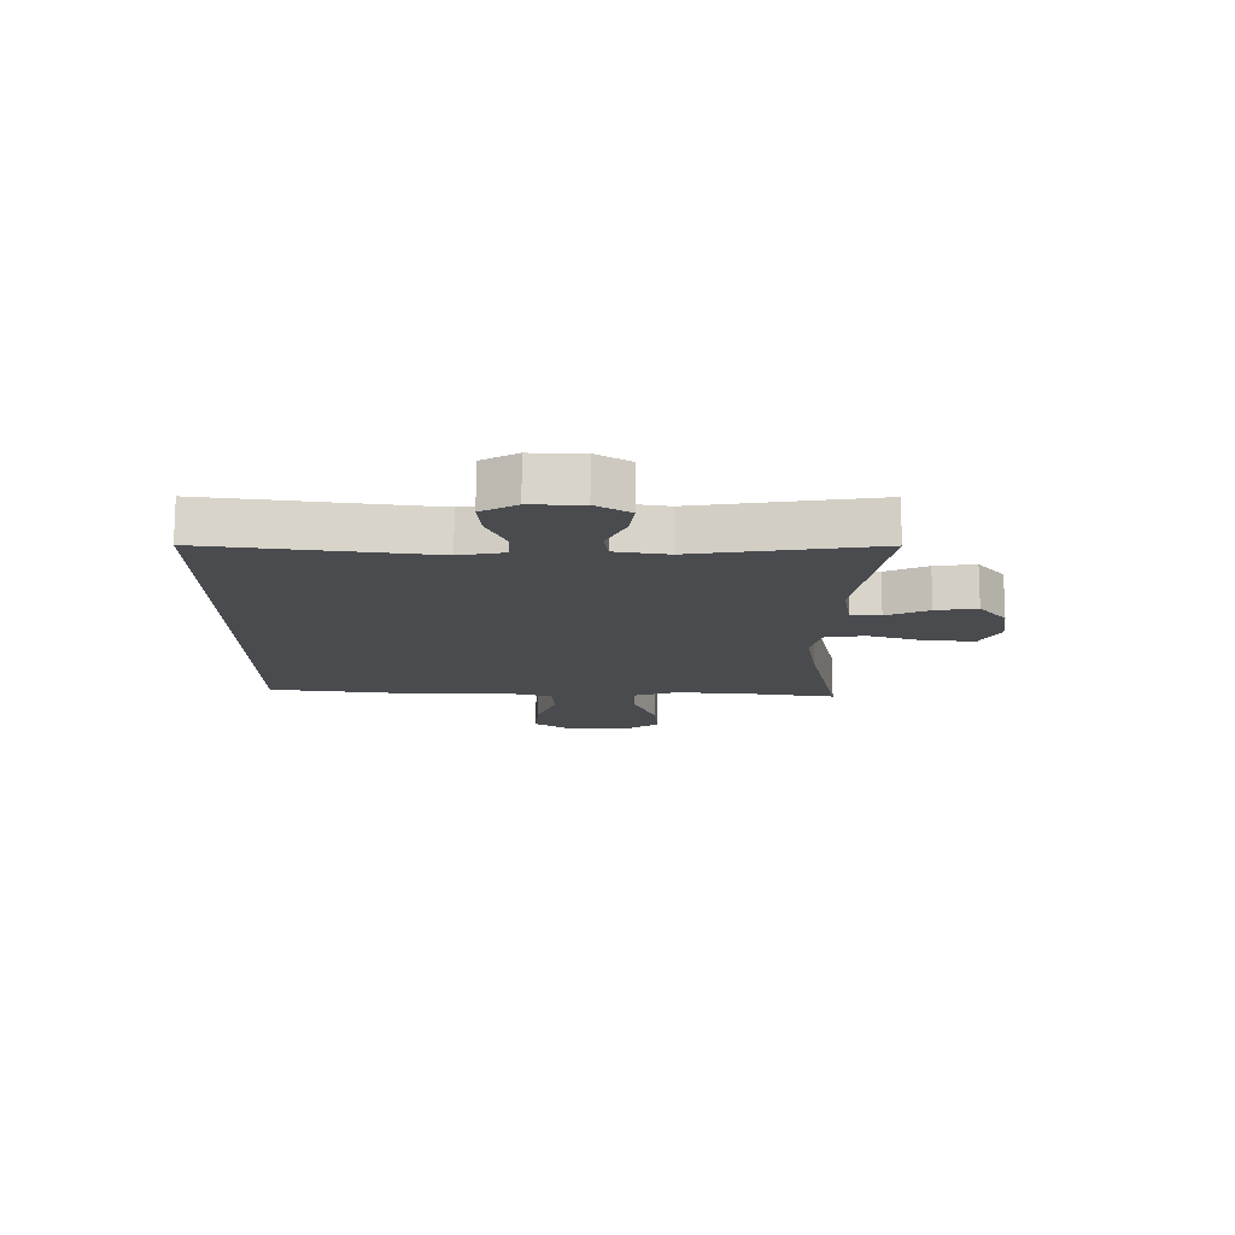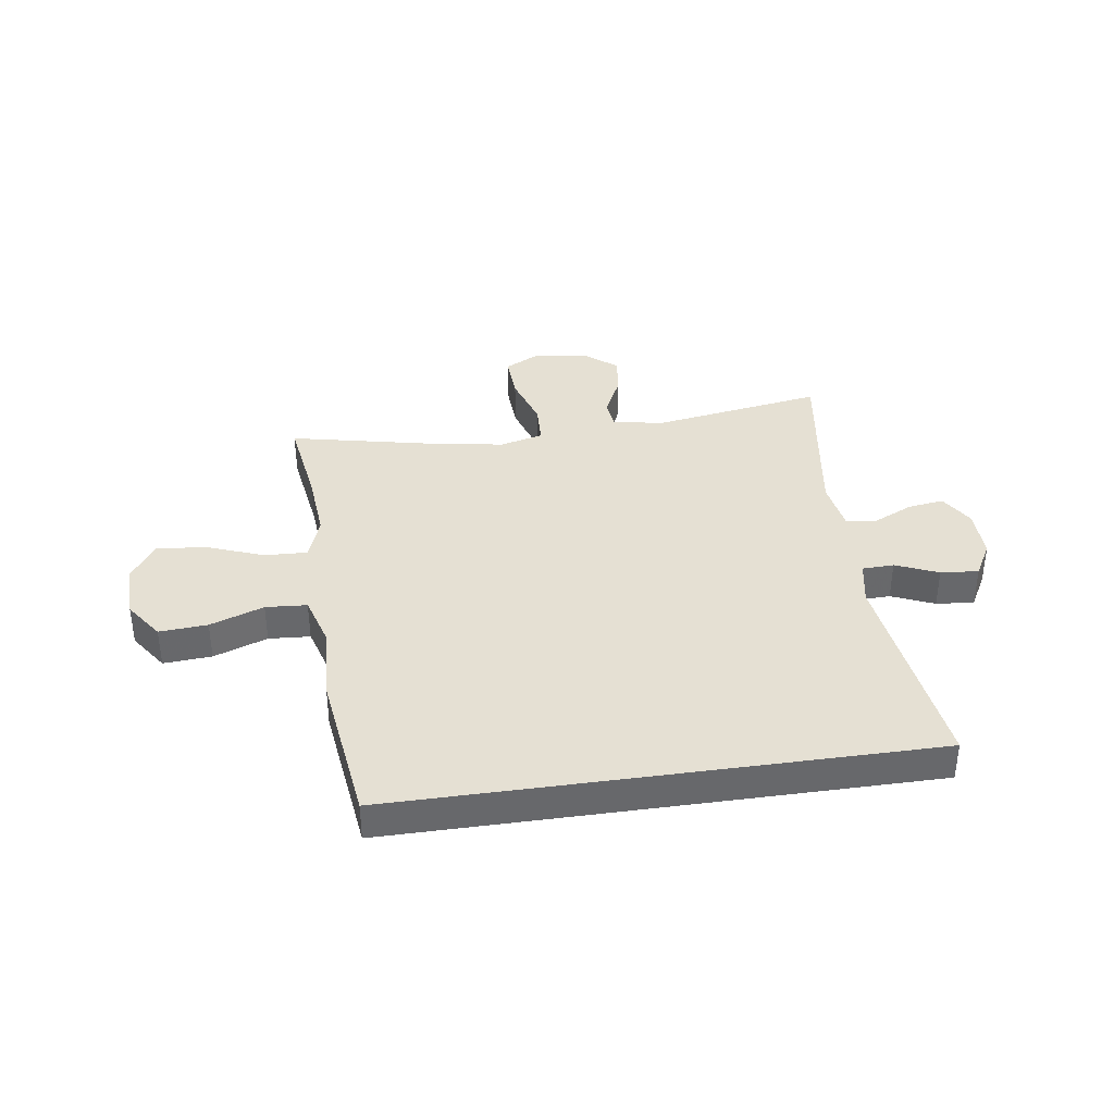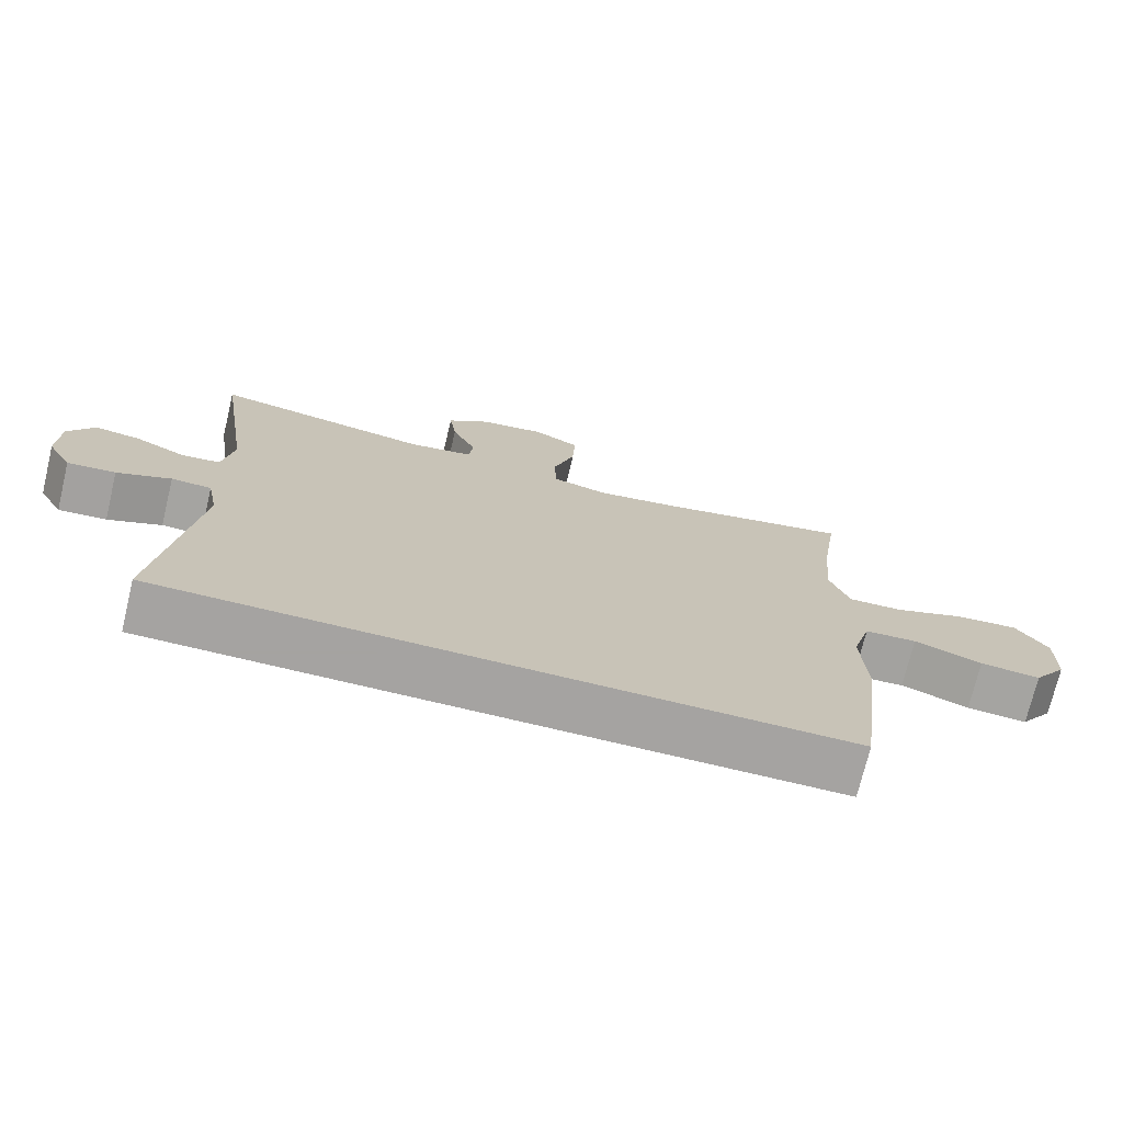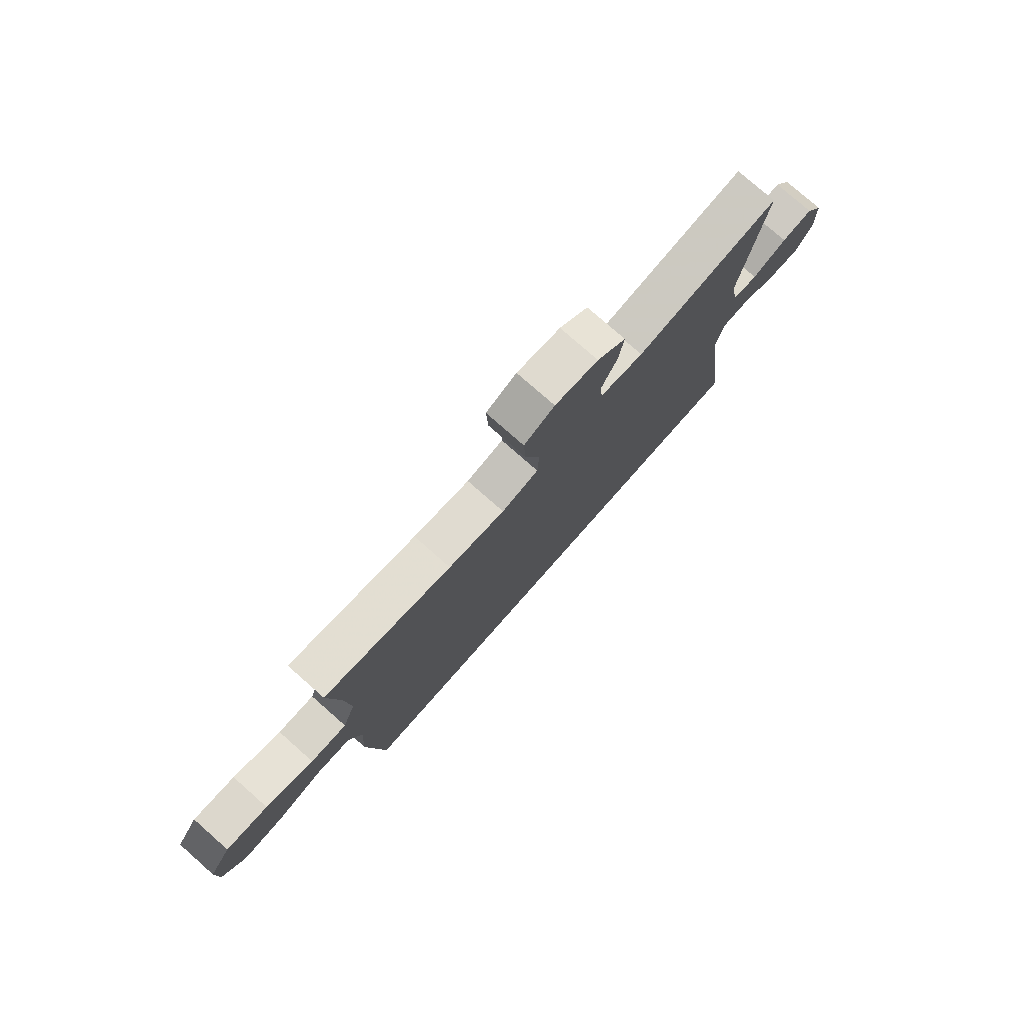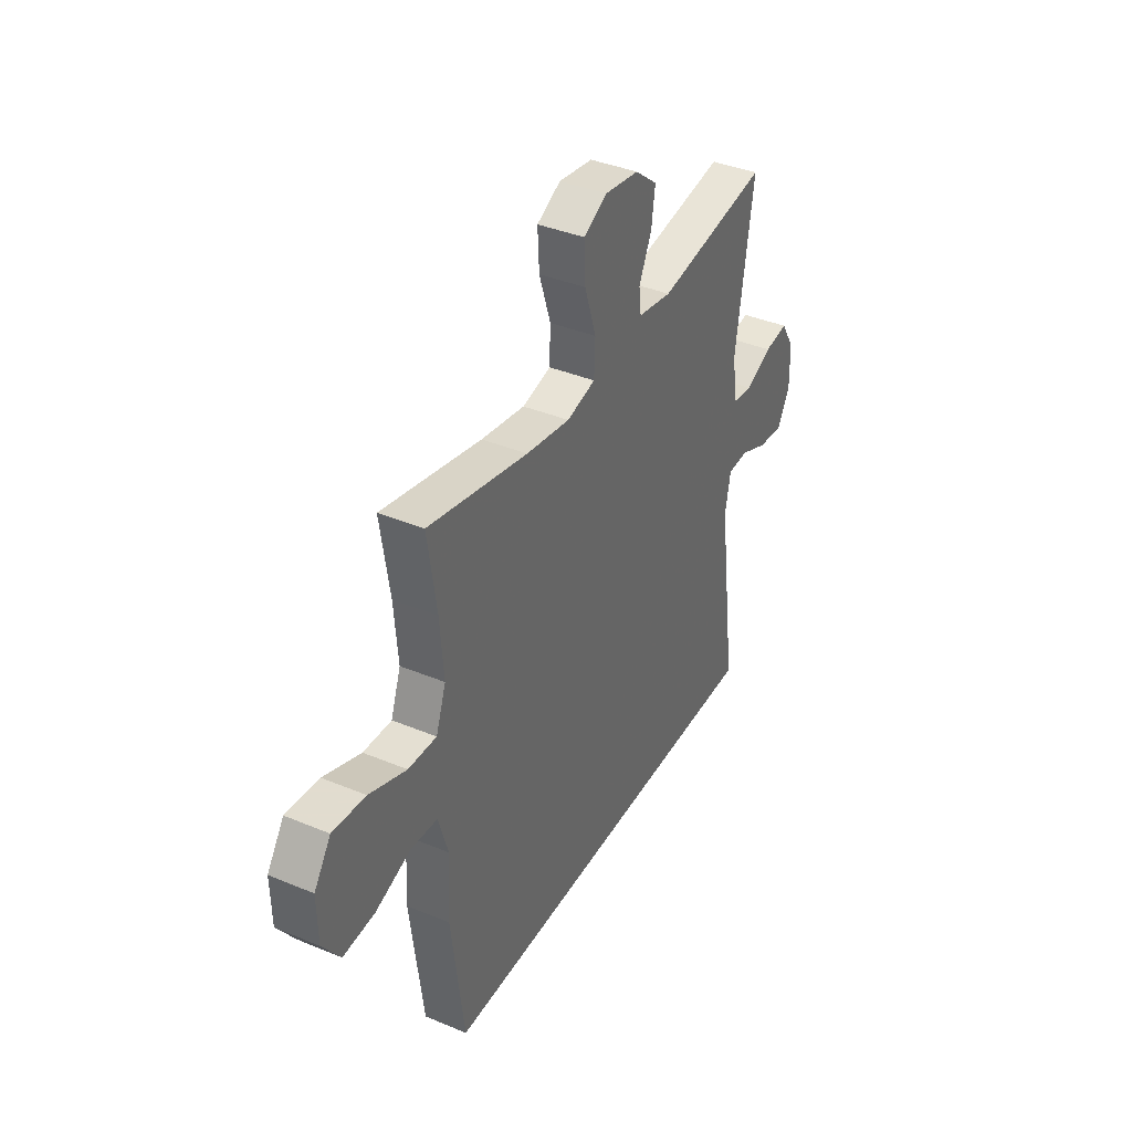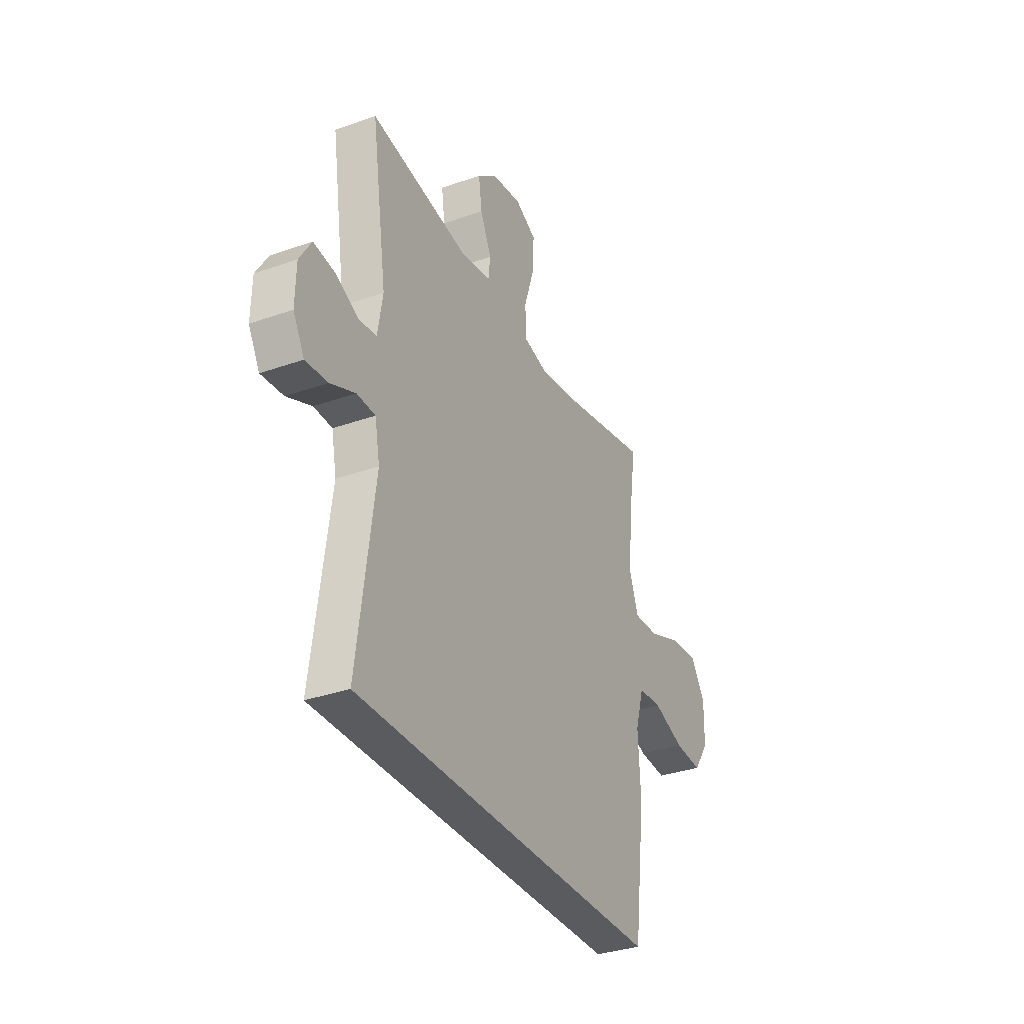
<metadata>
{"format":"obj","ext":"obj","renderer":"f3d","projection":"perspective","resolution":1024,"background":"white","views":[{"elev":-13.9,"azim":-90.3,"up":"+Y"},{"elev":37.9,"azim":171.8,"up":"+Y"},{"elev":-73.1,"azim":-13.5,"up":"+Z"},{"elev":77.5,"azim":131.4,"up":"+Z"},{"elev":38.6,"azim":117.7,"up":"+Z"},{"elev":-33.4,"azim":-64.2,"up":"+Z"}]}
</metadata>
<code>
v 0.446 0.07 -0.5
v -0.498 0.07 -0.5
v -0.447 0.07 -0.119
v -0.462 0.07 -0.041
v -0.518 0.07 -0.039
v -0.593 0.07 -0.071
v -0.66 0.07 -0.077
v -0.694 0.07 -0.016
v -0.692 0.07 0.073
v -0.656 0.07 0.132
v -0.592 0.07 0.123
v -0.521 0.07 0.09
v -0.468 0.07 0.097
v -0.453 0.07 0.188
v -0.5 0.07 0.5
v -0.199 0.07 0.452
v -0.108 0.07 0.467
v -0.102 0.07 0.519
v -0.136 0.07 0.592
v -0.146 0.07 0.663
v -0.086 0.07 0.711
v 0.005 0.07 0.724
v 0.069 0.07 0.691
v 0.065 0.07 0.611
v 0.034 0.07 0.515
v 0.037 0.07 0.443
v 0.114 0.07 0.424
v 0.232 0.07 0.443
v 0.5 0.07 0.5
v 0.476 0.07 0.341
v 0.466 0.07 0.219
v 0.493 0.07 0.143
v 0.569 0.07 0.146
v 0.669 0.07 0.184
v 0.757 0.07 0.192
v 0.802 0.07 0.126
v 0.8 0.07 0.028
v 0.753 0.07 -0.039
v 0.668 0.07 -0.033
v 0.573 0.07 0.001
v 0.5 0.07 -0.004
v 0.474 0.07 -0.092
v 0.481 0.07 -0.227
v 0.446 0 -0.5
v -0.498 0 -0.5
v -0.447 0 -0.119
v -0.462 0 -0.041
v -0.518 0 -0.039
v -0.593 0 -0.071
v -0.66 0 -0.077
v -0.694 0 -0.016
v -0.692 0 0.073
v -0.656 0 0.132
v -0.592 0 0.123
v -0.521 0 0.09
v -0.468 0 0.097
v -0.453 0 0.188
v -0.5 0 0.5
v -0.199 0 0.452
v -0.108 0 0.467
v -0.102 0 0.519
v -0.136 0 0.592
v -0.146 0 0.663
v -0.086 0 0.711
v 0.005 0 0.724
v 0.069 0 0.691
v 0.065 0 0.611
v 0.034 0 0.515
v 0.037 0 0.443
v 0.114 0 0.424
v 0.232 0 0.443
v 0.5 0 0.5
v 0.476 0 0.341
v 0.466 0 0.219
v 0.493 0 0.143
v 0.569 0 0.146
v 0.669 0 0.184
v 0.757 0 0.192
v 0.802 0 0.126
v 0.8 0 0.028
v 0.753 0 -0.039
v 0.668 0 -0.033
v 0.573 0 0.001
v 0.5 0 -0.004
v 0.474 0 -0.092
v 0.481 0 -0.227
f 42 43 1 2
f 41 42 2 3
f 37 38 39 40
f 37 40 41
f 36 37 41
f 33 34 35 36
f 32 33 36 41
f 31 32 41 3
f 28 29 30
f 27 28 30 31
f 26 27 31 3
f 22 23 24 25
f 18 19 20 21
f 18 21 22 25
f 14 15 16
f 13 14 16 17
f 9 10 11 12
f 7 8 9 12
f 5 6 7 12
f 4 5 12 13
f 3 4 13 17
f 17 18 25 26
f 3 17 26
f 45 44 86 85
f 46 45 85 84
f 83 82 81 80
f 84 83 80
f 84 80 79
f 79 78 77 76
f 84 79 76 75
f 46 84 75 74
f 73 72 71
f 74 73 71 70
f 46 74 70 69
f 68 67 66 65
f 64 63 62 61
f 68 65 64 61
f 59 58 57
f 60 59 57 56
f 55 54 53 52
f 55 52 51 50
f 55 50 49 48
f 56 55 48 47
f 60 56 47 46
f 69 68 61 60
f 69 60 46
f 1 44 45 2
f 2 45 46 3
f 3 46 47 4
f 4 47 48 5
f 5 48 49 6
f 6 49 50 7
f 7 50 51 8
f 8 51 52 9
f 9 52 53 10
f 10 53 54 11
f 11 54 55 12
f 12 55 56 13
f 13 56 57 14
f 14 57 58 15
f 15 58 59 16
f 16 59 60 17
f 17 60 61 18
f 18 61 62 19
f 19 62 63 20
f 20 63 64 21
f 21 64 65 22
f 22 65 66 23
f 23 66 67 24
f 24 67 68 25
f 25 68 69 26
f 26 69 70 27
f 27 70 71 28
f 28 71 72 29
f 29 72 73 30
f 30 73 74 31
f 31 74 75 32
f 32 75 76 33
f 33 76 77 34
f 34 77 78 35
f 35 78 79 36
f 36 79 80 37
f 37 80 81 38
f 38 81 82 39
f 39 82 83 40
f 40 83 84 41
f 41 84 85 42
f 42 85 86 43
f 43 86 44 1

</code>
